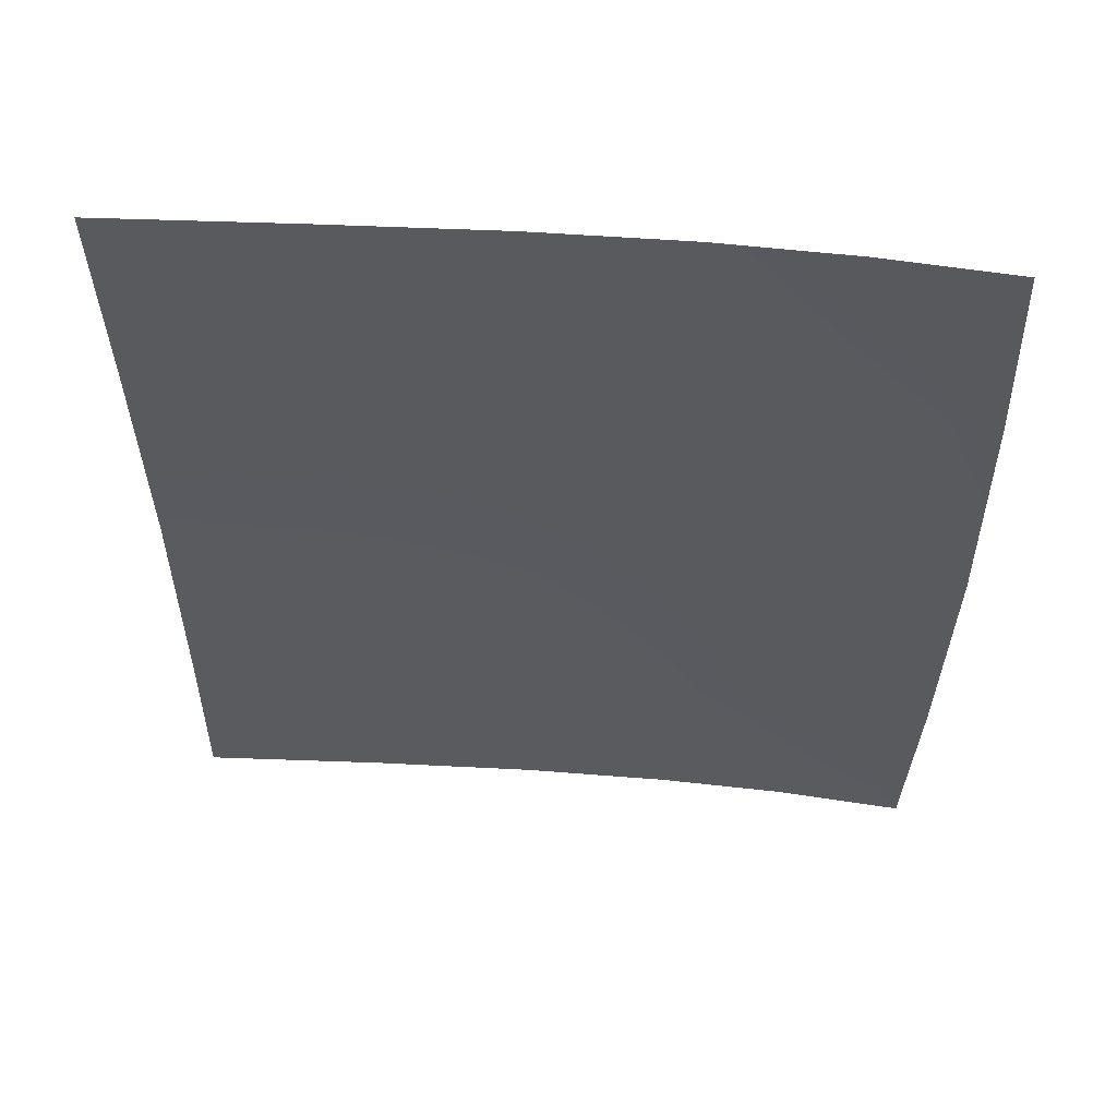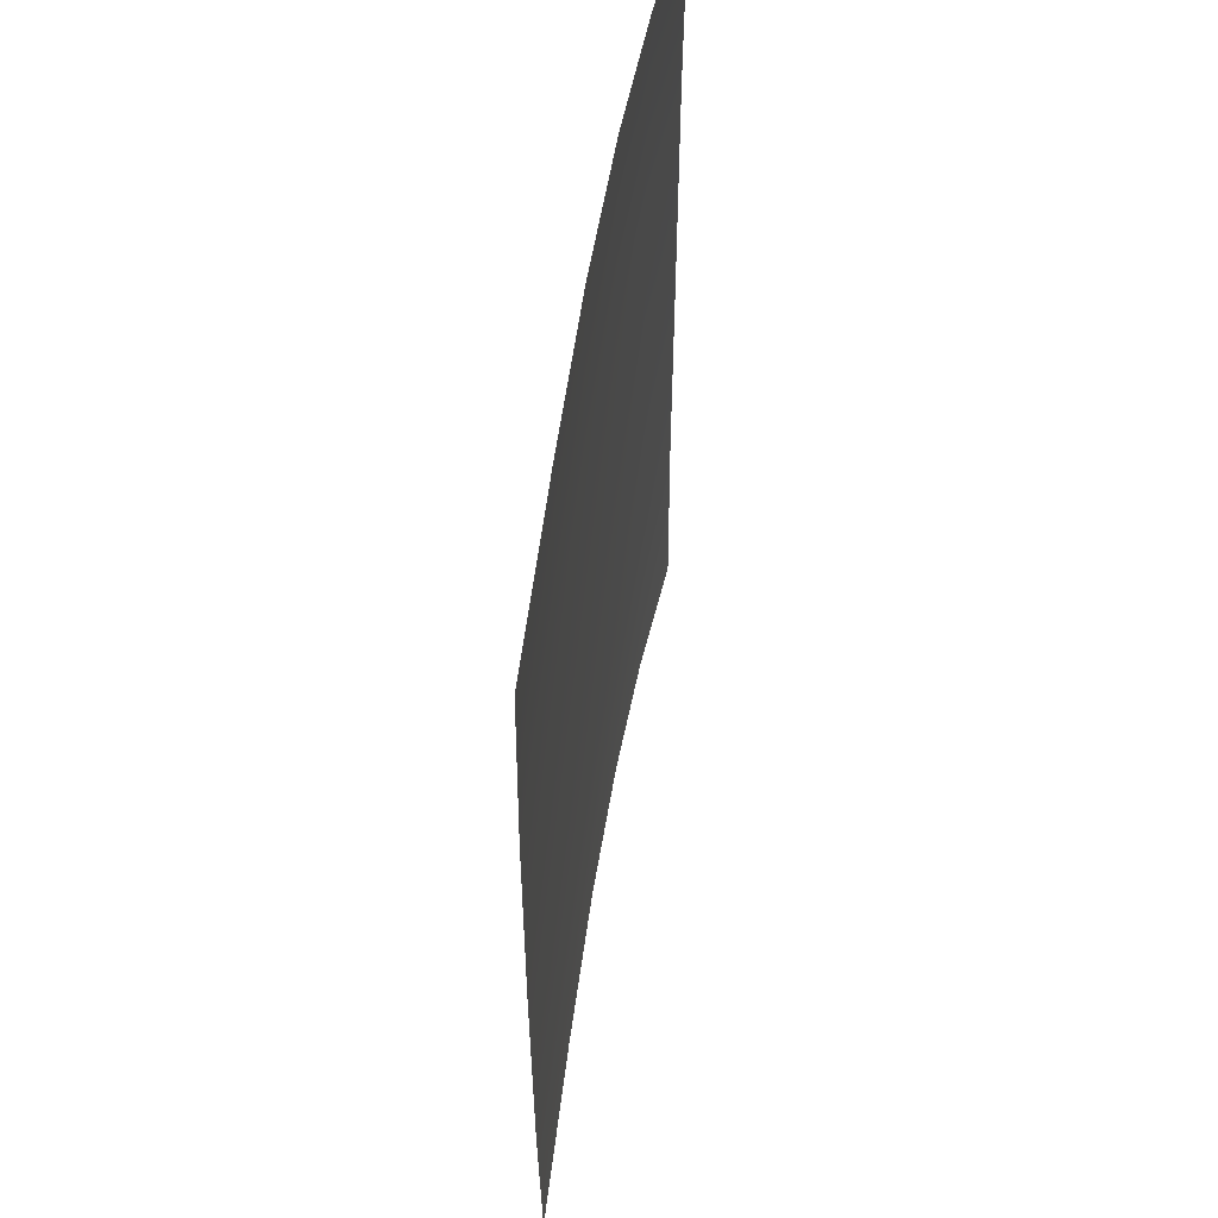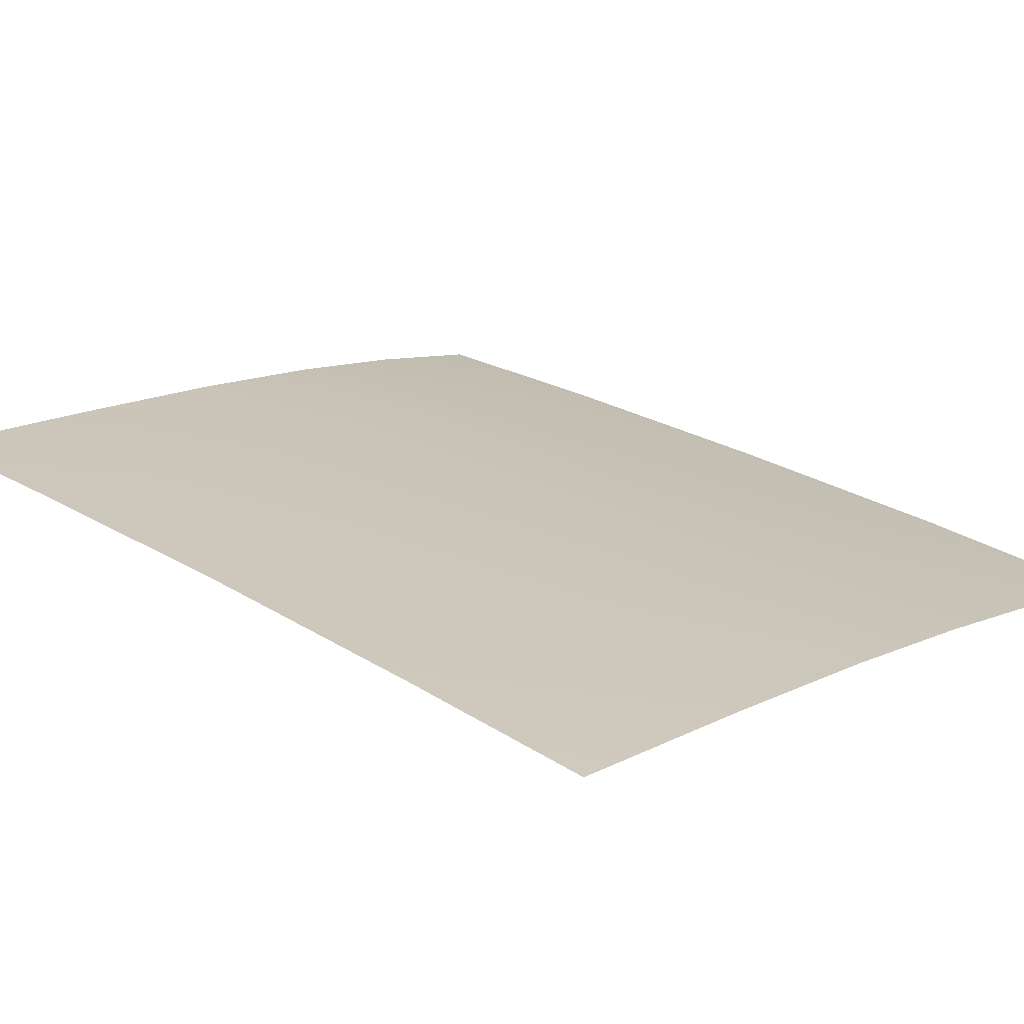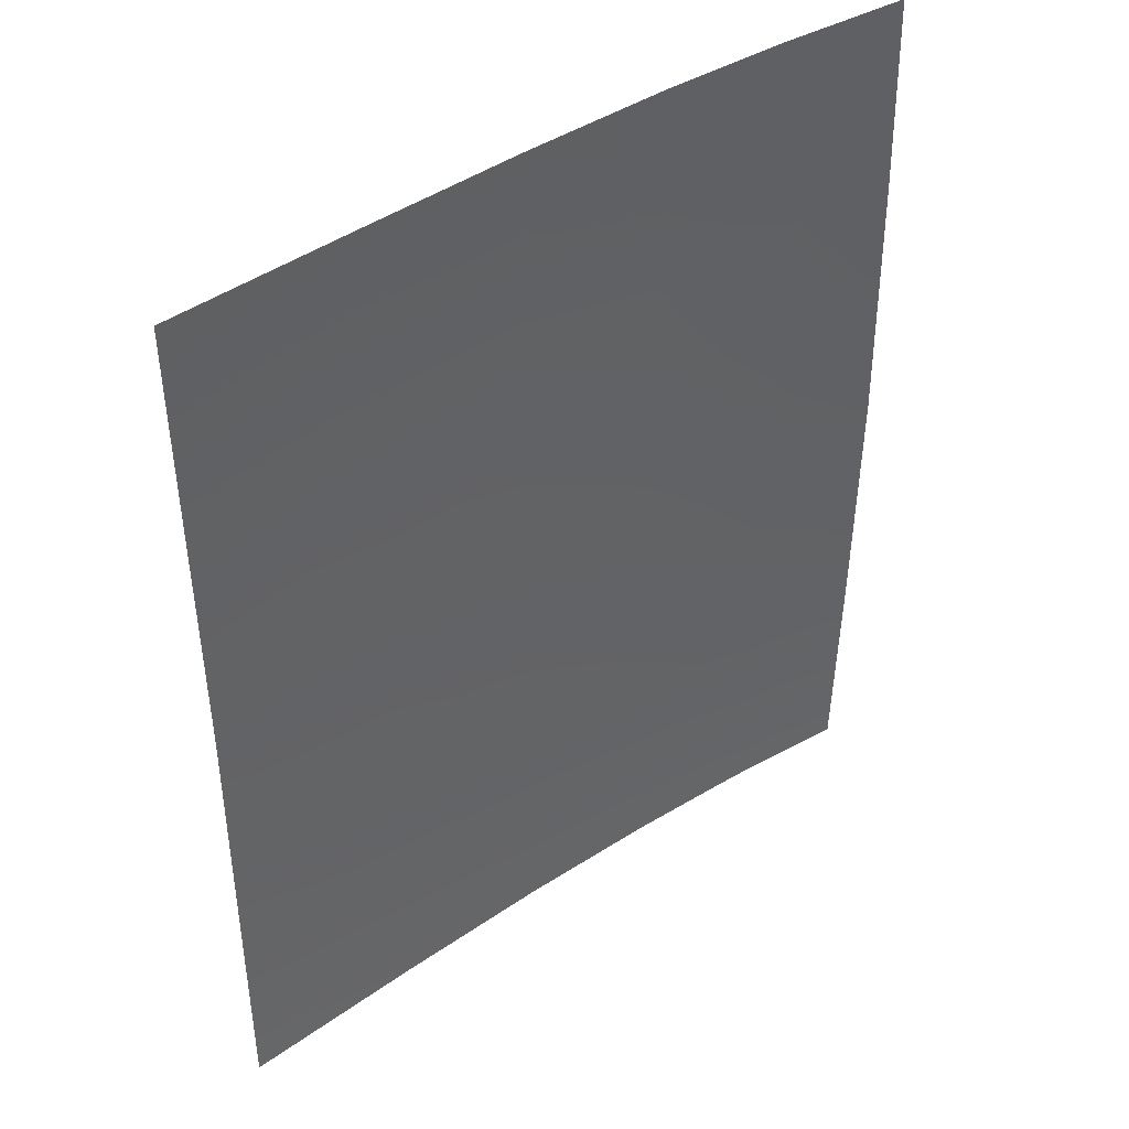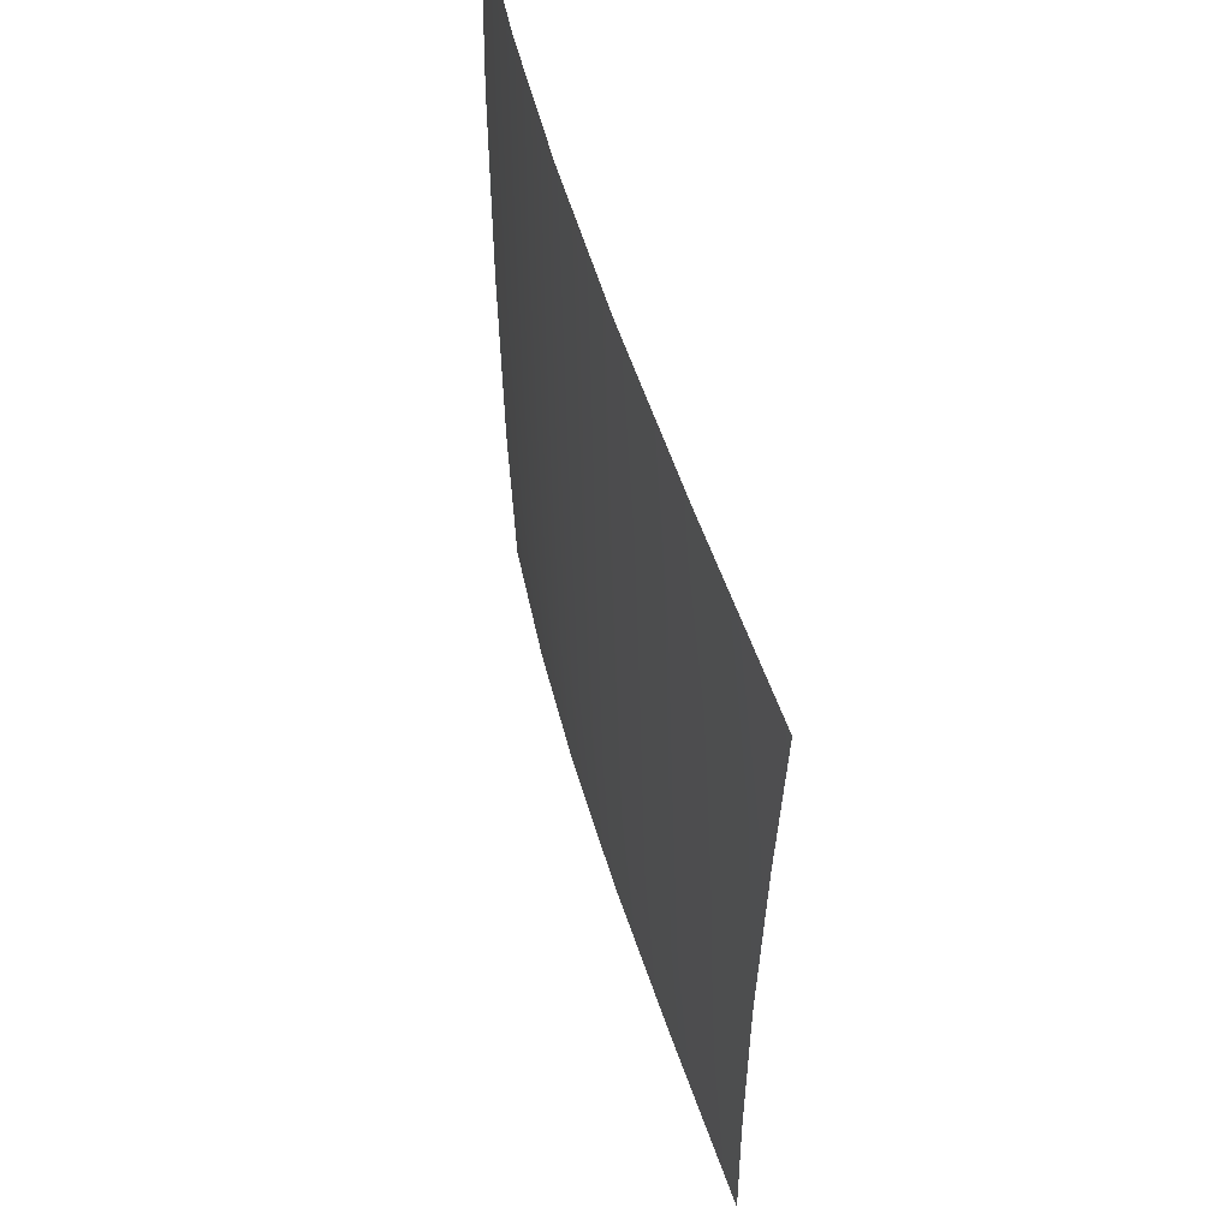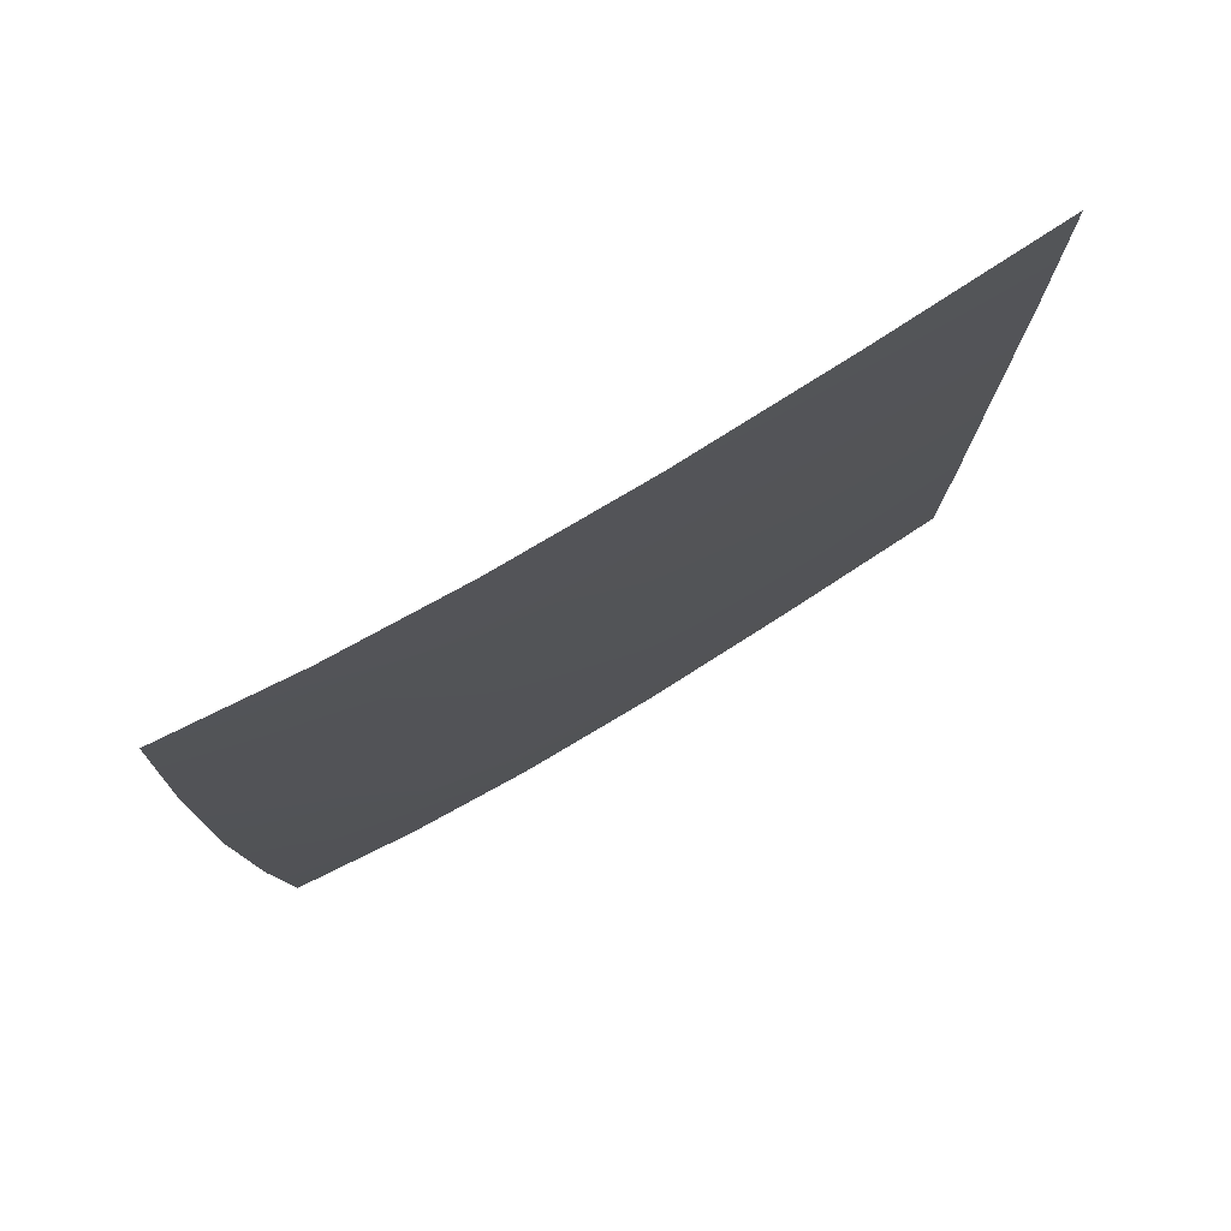
<metadata>
{"format":"obj","ext":"obj","renderer":"f3d","projection":"perspective","resolution":1024,"background":"white","views":[{"elev":58.1,"azim":-3.0,"up":"+Z"},{"elev":56.1,"azim":-88.2,"up":"+Z"},{"elev":24.8,"azim":-44.7,"up":"+Y"},{"elev":43.3,"azim":-45.2,"up":"+Z"},{"elev":59.2,"azim":-114.5,"up":"+Z"},{"elev":78.5,"azim":141.8,"up":"+Z"}]}
</metadata>
<code>
v  -7.15 63.89 -10.87
v  -7.363 63.82 -19.6
v  -14.15 64.61 -10.84
v  -14.32 64.53 -19.55
v  -7.014 63.89 0.0471
v  -0.8983 63.06 -10.9
v  -0.7608 63.05 0.0471
v  4.503 62.15 -10.87
v  4.663 62.14 0.0471
v  9.862 61.01 -10.84
v  10.05 61 0.0471
v  4.189 62.09 -19.64
v  -1.163 63 -19.64
v  9.501 60.95 -19.63
v  -14.02 64.63 0.0471
v  -21.9 65.37 0.0471
v  -22 65.33 -10.85
v  -22.11 65.22 -19.55
v  -14.32 64.53 19.65
v  -7.363 63.82 19.69
v  -14.15 64.61 10.94
v  -7.15 63.89 10.97
v  -0.8983 63.06 10.99
v  9.862 61.01 10.93
v  4.503 62.15 10.97
v  -1.163 63 19.73
v  4.189 62.09 19.73
v  9.501 60.95 19.72
v  -22 65.33 10.94
v  -22.11 65.22 19.64
g H025_10_345A_C_1_DaS_H025_10_345A_C
f 1 2 3
f 3 2 4
f 1 5 6
f 6 5 7
f 8 9 10
f 10 9 11
f 8 12 6
f 6 12 13
f 6 7 8
f 8 7 9
f 10 14 8
f 8 14 12
f 6 13 1
f 1 13 2
f 3 15 1
f 1 15 5
f 15 3 16
f 16 3 17
f 3 4 17
f 17 4 18
f 19 20 21
f 21 20 22
f 7 5 23
f 23 5 22
f 11 9 24
f 24 9 25
f 26 27 23
f 23 27 25
f 9 7 25
f 25 7 23
f 27 28 25
f 25 28 24
f 20 26 22
f 22 26 23
f 5 15 22
f 22 15 21
f 29 21 16
f 16 21 15
f 30 19 29
f 29 19 21

</code>
